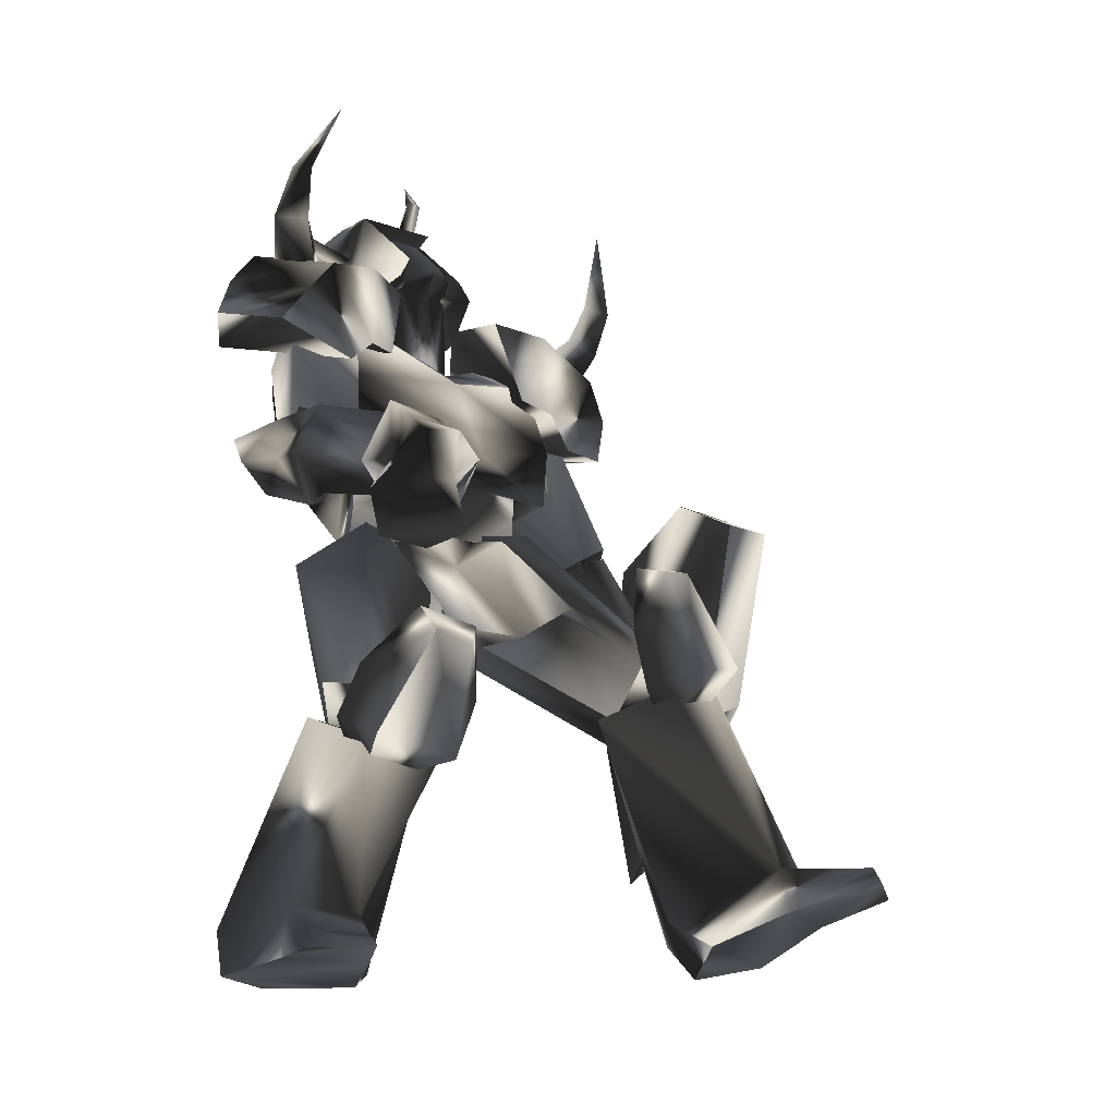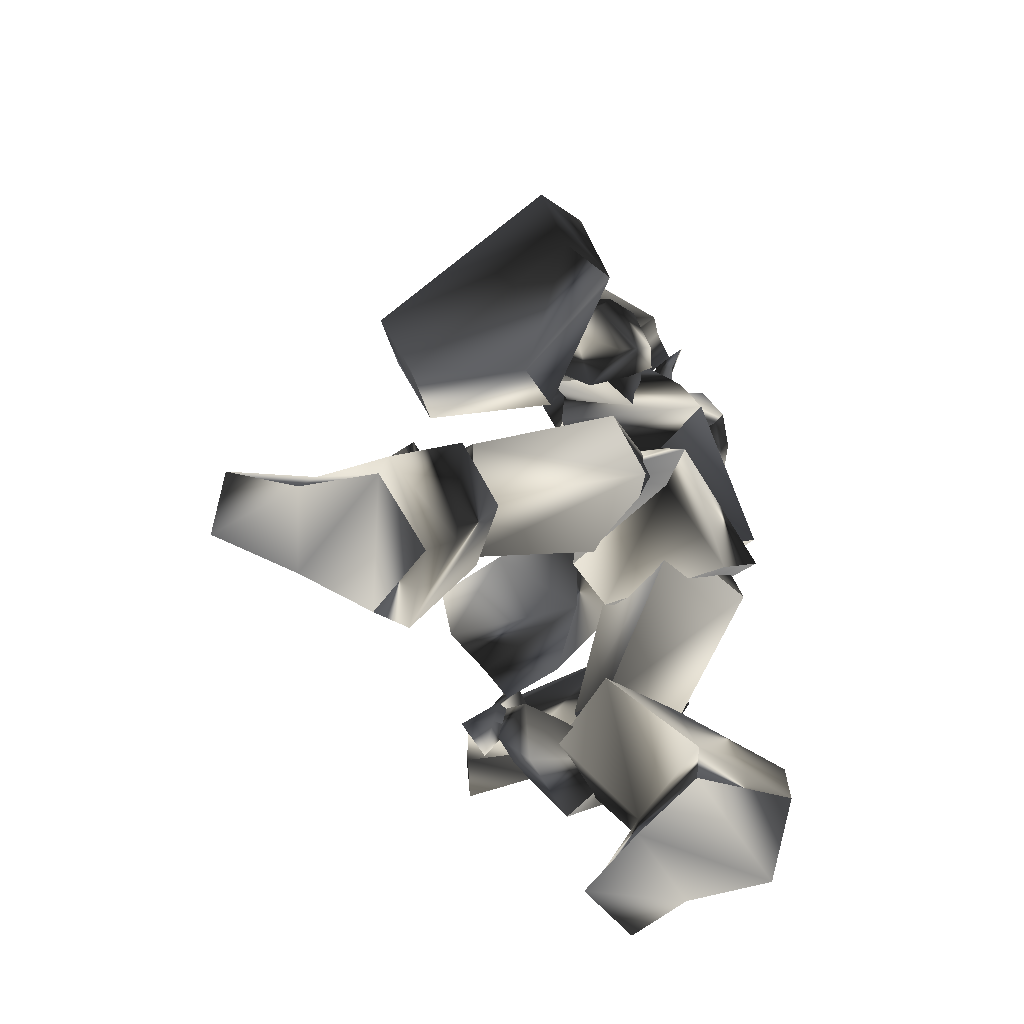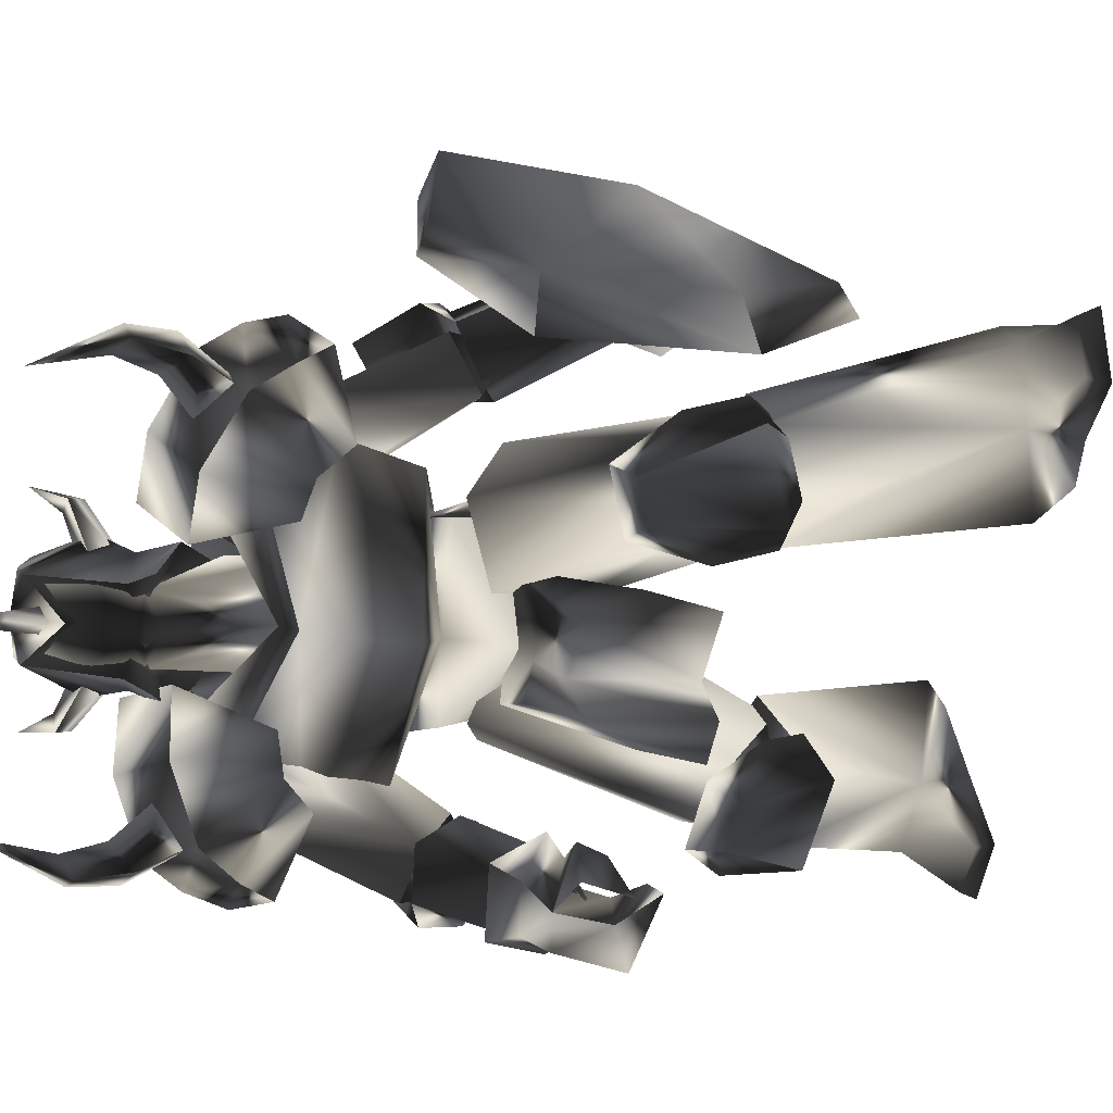
<metadata>
{"format":"obj","ext":"obj","renderer":"f3d","projection":"perspective","resolution":1024,"background":"white","views":[{"elev":-22.3,"azim":22.7,"up":"+Z"},{"elev":-66.7,"azim":174.7,"up":"+Z"},{"elev":-12.9,"azim":70.4,"up":"+Y"}]}
</metadata>
<code>
o Models/knight/frames/knight_pain_a_1
v -7.428 -4.929 23.2
v -4.517 -3.724 23.2
v -4.914 -5.984 21.22
v -6.105 -0.8614 23.4
v -3.326 -1.615 21.41
v -7.561 -0.2587 17.84
v -9.281 -0.4094 19.82
v -8.884 -3.875 17.64
v -10.08 -2.82 19.63
v -2.797 -4.327 18.03
v -3.723 -5.833 18.63
v -1.738 -5.231 19.03
v -8.222 -3.121 13.66
v -5.311 -5.381 12.07
v -1.738 -4.477 20.02
v -1.341 -3.875 19.23
v -2.399 -2.368 19.03
v -6.502 0.7959 13.86
v -3.061 -0.2587 12.07
v -5.708 -1.615 17.04
v -6.502 -3.875 16.84
v -2.664 -3.423 12.07
v 0.6443 1.549 5.109
v -0.1497 -4.327 1.132
v -0.01738 -4.176 5.308
v -4.649 4.261 1.331
v 0.3796 1.851 1.331
v -5.443 5.316 -1.254
v -10.74 -1.615 -2.05
v -9.546 -1.615 0.5353
v -5.443 -7.491 3.717
v -6.237 -6.587 0.7341
v -5.443 -7.039 15.45
v -9.149 -4.929 15.85
v -4.252 -2.519 8.489
v -4.385 3.659 -3.243
v 0.7767 -2.067 -3.442
v -1.341 -3.875 12.86
v -1.87 0.9466 15.45
v -5.84 2.001 16.05
v 1.041 2.453 14.46
v -0.5467 -4.176 12.07
v -4.385 -9.901 14.26
v -11 -7.641 14.85
v -4.12 4.864 14.65
v 1.571 4.713 10.88
v -5.576 -11.86 10.48
v 1.571 -4.929 6.7
v -12.19 -5.833 12.86
v -6.237 4.563 12.67
v 1.835 3.508 6.7
v -4.252 -10.65 6.501
v -12.06 -4.477 8.291
v -7.296 4.713 8.291
v -5.311 -7.943 6.103
v -8.752 -3.121 3.518
v -4.517 3.056 4.314
v 0.909 1.248 7.097
v -8.487 -1.163 -4.038
v -1.473 -4.477 -3.84
v 2.762 -18.79 0.3364
v 1.041 -18.94 0.5353
v 2.497 -18.64 3.916
v 3.82 -18.49 2.723
v 4.747 -16.08 2.922
v 3.688 -15.17 4.115
v 3.026 -13.52 1.132
v 4.35 -14.87 0.7341
v 1.306 -15.78 -1.056
v 3.026 -16.53 -0.8567
v 1.306 -16.23 -2.646
v 6.07 -17.58 1.927
v 1.438 -15.78 -0.6579
v 6.07 -18.04 -1.056
v 1.041 -17.89 -0.6579
v 1.438 -17.43 -3.243
v 5.673 -20.15 -1.851
v 4.747 -19.24 1.53
v 6.6 -16.23 0.7341
v 4.35 -14.12 0.1376
v 4.615 -14.72 -1.254
v 3.423 -15.17 -1.254
v 5.012 -16.68 -2.448
v 6.07 -16.53 -3.442
v 3.423 -15.78 -3.641
v 4.217 9.384 -4.237
v 2.1 11.79 -2.448
v 4.35 10.89 1.331
v 3.291 15.26 -3.84
v 4.35 14.96 1.728
v 7.261 10.29 -3.84
v 7.394 9.836 -0.8567
v 10.04 9.986 1.132
v 8.32 10.74 -6.027
v 16 3.96 -17.36
v 21.02 5.015 -17.56
v 16.66 3.508 -19.95
v 21.55 4.713 -18.55
v 10.44 1.097 -20.54
v 12.42 2.453 -21.74
v 9.908 6.672 -22.53
v 8.32 6.521 -20.54
v 12.29 9.986 -18.16
v 12.69 10.29 -21.34
v 20.89 8.48 -18.55
v 20.5 8.028 -17.56
v 16.13 8.028 -17.16
v 16.92 8.48 -19.75
v 11.23 -0.108 -7.419
v 6.864 -0.2587 -8.811
v 8.32 6.672 -6.822
v 12.29 4.111 -6.226
v 5.938 4.111 -9.805
v -2.929 -8.696 -23.72
v -0.9438 -12.76 -22.93
v -3.194 -9.298 -21.14
v -0.4144 -12.61 -23.72
v -11 -5.683 -23.72
v -5.708 -4.779 -23.92
v -5.708 -3.423 -22.93
v -10.87 -5.381 -21.14
v -10.74 -11.26 -21.74
v -10.6 -10.81 -24.12
v -5.708 -12.46 -21.14
v -3.194 -14.72 -23.13
v -3.326 -15.02 -24.12
v -6.105 -12.61 -23.92
v -5.443 -11.86 -10.6
v -1.341 -5.683 -11.4
v 1.174 -9.298 -13.19
v -1.341 -13.07 -12.59
v -5.708 -7.34 -11.59
v 5.673 -8.395 -6.425
v 1.041 -9.148 -4.038
v 4.085 -10.2 -6.425
v 1.438 -7.943 -1.453
v 3.556 -6.436 0.3364
v 1.174 -5.231 1.132
v -3.194 -6.587 1.331
v 0.512 -0.7107 1.927
v 2.497 -2.971 1.331
v 4.085 -3.875 -0.2602
v -0.1497 -7.039 1.132
v 7.923 -7.039 -4.635
v 0.3796 -4.176 -5.033
v 5.409 -2.368 -2.845
v 8.717 -3.875 -5.43
v 13.08 -0.8614 -6.822
v 10.17 -1.163 -7.618
v 9.776 -2.067 -4.436
v 11.5 -0.8614 -0.6579
v 11.89 1.248 -0.0613
v 14.01 3.659 -5.43
v 9.643 -1.163 -0.2602
v 11.63 5.617 -5.629
v 9.776 3.357 -10
v 10.31 2.152 0.7341
v 11.23 4.713 -2.448
v 7.394 4.412 -10
v -3.061 4.111 -2.845
v 7.658 0.1933 -8.811
v -2.532 -1.464 -2.05
v 10.57 2.755 -8.811
v 9.379 0.4946 -5.43
v -1.076 5.918 1.927
v 7.658 5.768 -4.635
v -5.046 1.399 1.927
v 10.04 4.261 -4.635
v 1.174 2.453 4.512
v 0.2473 -1.916 2.922
v -1.341 -2.368 20.02
v -0.8114 -1.916 18.83
v -4.517 -3.573 18.63
v -4.649 -0.108 19.03
v -2.929 0.1933 17.24
v -8.09 -0.4094 16.44
v -9.149 -4.025 16.24
v -9.149 -4.327 13.86
v -7.693 0.1933 14.06
v -5.311 -7.34 17.04
v -2.664 -6.587 19.82
v -2.929 -7.189 18.43
v -6.767 -2.82 19.23
v -8.355 -4.779 24
v -10.74 -4.327 23.01
v -9.149 0.344 23.2
v -6.37 -5.532 24
v -6.237 -3.272 24.6
v -8.09 -6.587 20.62
v -10.74 -3.573 17.84
v -11.27 -2.82 21.22
v -9.678 0.04263 18.03
v -5.708 0.9466 20.82
v -10.6 -0.56 21.41
v -7.031 -0.7107 24.2
v -5.046 -1.464 24.2
v -2.664 -4.176 22.61
v -6.37 -6.436 18.83
v -6.634 -5.683 19.23
v -7.958 -4.929 19.43
v -9.678 -7.943 20.82
v -7.958 -4.929 21.02
v -6.37 -5.532 20.62
v -9.413 -7.189 21.81
v -8.752 -8.244 21.81
v -11 -7.943 23.2
v -5.046 -0.7107 19.23
v -5.046 -1.163 20.82
v -5.443 2.453 22.21
v -6.634 -0.7107 21.22
v -6.634 -0.56 19.43
v -6.634 2.001 22.21
v -6.502 2.755 21.22
v -7.296 3.357 23.8
v -3.988 -3.875 22.61
v -4.782 -4.327 23.01
v -3.855 -4.477 25.19
v -5.179 -3.573 23.6
v -4.385 -2.971 23.01
v -4.385 -3.875 25.19
v -3.591 -3.573 25.19
v -4.517 -3.875 26.59
v -4.517 -12.16 1.927
v -8.09 -12.01 2.922
v -4.649 -13.97 0.933
v -7.825 -13.37 2.325
v -8.222 -15.63 3.518
v -5.046 -17.13 2.524
v -8.752 -15.63 4.91
v -5.179 -17.28 4.711
v -3.061 -16.38 5.705
v -2.532 -12.16 3.518
v -2.002 -13.67 5.904
v -3.855 -13.97 1.53
v -4.252 -16.68 2.922
v 2.232 -16.23 -0.6579
v 1.968 -18.49 0.7341
v 3.953 -15.78 3.319
v 3.026 -18.34 3.12
v 3.423 -14.57 0.933
v -3.988 -11.86 3.518
v -10.21 -9.449 12.47
v -6.502 -14.27 3.916
v -7.031 -6.135 10.88
v -3.194 -15.63 2.126
v -1.87 -13.82 5.507
v -7.693 -11.71 14.65
v -4.385 -16.23 5.904
v -8.222 -6.737 14.85
v -4.782 -8.997 14.26
v 10.31 8.028 -6.822
v 14.01 9.685 5.308
v 11.76 10.44 -5.232
v 12.69 6.973 5.109
v 5.276 13.75 -13.19
v 3.82 12.55 -14.98
v 0.6443 16.92 -4.834
v 3.291 18.27 -3.442
v 4.615 18.27 7.097
v 1.968 16.77 7.296
v 8.982 13.15 8.887
v 7.791 11.79 9.086
v -2.135 9.986 3.319
v -3.591 7.576 6.899
v -1.87 8.028 3.518
v -3.326 9.082 6.501
v -0.2821 12.4 5.507
v -2.135 10.74 8.092
v 1.174 11.79 6.899
v -1.473 10.29 9.484
v 3.159 7.726 4.512
v 0.512 7.425 2.922
v 3.026 10.44 5.705
v -1.076 9.836 3.319
v 0.3796 11.79 5.109
v 2.1 12.4 -2.05
v 3.423 14.2 -0.6579
v 5.806 10.59 -1.056
v 5.673 13 -0.0613
v 3.556 10.29 -2.448
v -0.01738 10.74 5.308
v -3.194 6.22 14.26
v -0.4144 7.726 3.518
v -4.12 2.604 11.07
v 2.894 6.973 4.314
v 2.497 9.685 2.723
v 0.6443 5.165 15.05
v 3.291 9.836 6.103
v -3.326 2.152 15.05
v 0.2473 1.7 12.86
v 3.82 8.48 21.61
v 2.497 8.781 18.83
v 4.615 7.576 21.41
v 3.82 7.274 18.43
v 3.159 7.124 22.01
v 2.232 6.672 19.63
v 4.615 5.768 26.19
v 2.365 5.768 14.65
v -0.01738 7.425 15.65
v 0.6443 4.713 17.24
v -0.01738 10.29 15.25
v -3.988 8.932 13.26
v 0.115 10.89 13.06
v 3.291 3.96 10.48
v 3.423 8.63 11.67
v 4.35 7.274 13.66
v -3.988 2.152 19.23
v 0.3796 -0.7107 17.64
v 1.703 0.4946 12.67
v -1.87 5.165 19.23
v -5.576 5.467 15.45
v 2.365 2.303 17.64
v -4.517 7.274 14.85
v 2.894 2.303 12.27
v 4.085 5.768 15.85
v -0.1497 8.781 17.44
v -4.517 -15.78 21.41
v -6.899 -15.63 18.83
v -5.708 -15.93 21.61
v -4.914 -15.17 18.43
v -5.973 -13.67 19.63
v -5.576 -14.42 22.01
v -3.591 -14.12 26.19
v -6.105 -11.26 17.04
v -8.09 -13.07 15.45
v -5.179 -13.22 14.65
v -9.943 -16.23 12.86
v -12.19 -12.16 13.06
v -9.678 -15.48 15.25
v -5.708 -16.23 11.67
v -3.326 -12.31 10.48
v -4.385 -15.63 13.66
v -2.664 -8.545 12.47
v -3.194 -6.587 17.44
v -8.487 -6.436 18.83
v -11.53 -8.395 15.05
v -8.487 -10.2 19.03
v -3.194 -10.2 17.44
v -11.66 -10.65 14.65
v -2.797 -10.81 12.07
v -3.723 -14.12 15.85
v -9.016 -14.12 17.44
v 3.159 -8.696 -9.805
v 1.438 -7.943 -12.59
v 2.762 -10.35 -13.58
v 4.482 -12.16 -8.015
v 3.291 -14.12 -7.618
v 0.115 -14.42 -12.99
v 4.085 -10.96 -6.425
v -3.326 -9.449 -13.98
v -2.532 -13.97 -11.59
v 2.232 -13.97 -6.027
v -0.8114 -14.72 -9.01
v -1.341 -6.737 -12.19
v -10.08 -3.423 -3.243
v -5.046 -8.997 -13.38
v -5.311 -0.2587 -2.448
v 0.115 -9.148 -9.606
v -1.473 -10.5 -13.38
v -4.782 -11.56 -8.612
v -9.149 -7.34 0.5353
v -8.09 -1.615 1.728
v -2.135 -12.16 -9.209
v -4.649 -7.34 2.524
v -2.267 -3.272 1.331
f 1 2 3
f 4 5 2
f 4 6 5
f 7 8 6
f 1 3 8
f 9 7 4
f 10 11 12
f 13 11 14
f 3 15 11
f 16 12 15
f 5 17 15
f 17 18 19
f 18 20 13
f 12 11 15
f 16 15 17
f 15 3 2
f 15 2 5
f 4 2 1
f 4 1 9
f 8 9 1
f 21 8 3
f 14 22 19
f 17 22 10
f 6 4 7
f 20 5 6
f 8 7 9
f 21 6 8
f 10 12 16
f 11 21 3
f 21 20 6
f 20 17 5
f 22 11 10
f 16 17 10
f 11 22 14
f 22 17 19
f 11 13 21
f 18 17 20
f 21 13 20
f 13 14 19
f 19 18 13
f 23 24 25
f 26 27 23
f 28 27 26
f 29 26 30
f 28 26 29
f 30 31 32
f 29 30 32
f 31 24 32
f 33 34 35
f 36 37 27
f 28 36 27
f 33 35 38
f 38 35 39
f 39 35 40
f 40 35 34
f 38 39 41
f 42 38 41
f 38 43 33
f 42 43 38
f 34 33 43
f 44 34 43
f 44 40 34
f 45 40 44
f 40 41 39
f 45 41 40
f 46 42 41
f 47 42 48
f 44 43 47
f 49 44 47
f 50 45 44
f 49 50 44
f 45 46 41
f 50 46 45
f 48 46 51
f 48 52 47
f 53 47 52
f 49 47 53
f 54 50 49
f 53 54 49
f 54 51 46
f 50 54 46
f 51 25 48
f 52 25 55
f 56 52 55
f 53 52 56
f 57 54 53
f 56 57 53
f 57 58 51
f 54 57 51
f 23 25 58
f 55 25 31
f 56 55 31
f 30 56 31
f 26 57 56
f 30 26 56
f 57 23 58
f 26 23 57
f 24 27 37
f 59 32 60
f 29 32 59
f 24 37 60
f 59 28 29
f 36 28 59
f 24 31 25
f 24 23 27
f 25 52 48
f 25 51 58
f 42 47 43
f 42 46 48
f 60 36 59
f 37 36 60
f 32 24 60
f 61 62 63
f 64 61 63
f 65 64 63
f 66 65 63
f 65 66 67
f 68 65 67
f 68 69 70
f 67 69 68
f 70 69 62
f 61 70 62
f 62 66 63
f 67 66 62
f 69 67 62
f 71 72 73
f 74 72 71
f 71 73 75
f 76 71 75
f 77 75 78
f 76 75 77
f 74 77 78
f 72 74 78
f 79 72 80
f 81 79 80
f 81 73 82
f 80 73 81
f 79 83 82
f 68 70 73
f 80 68 73
f 72 65 68
f 80 72 68
f 84 74 85
f 72 78 64
f 65 72 64
f 75 61 64
f 78 75 64
f 73 70 61
f 75 73 61
f 79 73 72
f 82 73 79
f 84 77 74
f 84 76 77
f 76 84 85
f 83 81 82
f 83 79 81
f 71 85 74
f 85 71 76
f 86 87 88
f 87 89 90
f 89 87 86
f 91 92 93
f 90 89 94
f 93 90 94
f 92 88 90
f 94 86 91
f 91 93 94
f 88 92 91
f 88 91 86
f 90 88 87
f 86 94 89
f 90 93 92
f 95 96 97
f 97 96 98
f 99 100 101
f 99 101 102
f 103 102 101
f 103 101 104
f 105 106 107
f 105 107 108
f 96 106 98
f 98 106 105
f 109 110 111
f 109 111 112
f 97 98 108
f 108 98 105
f 96 95 107
f 96 107 106
f 107 112 111
f 107 111 103
f 111 113 102
f 111 102 103
f 110 99 113
f 113 99 102
f 110 109 95
f 110 95 99
f 108 107 104
f 104 107 103
f 104 101 100
f 110 113 111
f 104 97 108
f 99 95 100
f 100 95 97
f 109 112 95
f 95 112 107
f 104 100 97
f 114 115 116
f 117 115 114
f 118 119 120
f 121 118 120
f 118 121 122
f 123 118 122
f 124 125 126
f 127 124 126
f 117 125 115
f 126 125 117
f 128 129 130
f 131 128 130
f 127 117 114
f 126 117 127
f 124 116 115
f 125 124 115
f 128 131 124
f 122 128 124
f 121 132 128
f 122 121 128
f 132 120 129
f 121 120 132
f 116 130 129
f 120 116 129
f 123 124 127
f 122 124 123
f 119 118 123
f 128 132 129
f 127 114 123
f 119 116 120
f 114 116 119
f 116 131 130
f 124 131 116
f 114 119 123
f 133 134 135
f 136 137 133
f 134 136 135
f 138 139 140
f 138 141 142
f 140 142 141
f 136 143 138
f 135 136 133
f 144 137 142
f 140 134 145
f 146 140 145
f 138 137 136
f 142 137 138
f 133 144 145
f 134 140 139
f 138 140 141
f 139 138 143
f 139 136 134
f 142 146 147
f 142 140 146
f 136 139 143
f 144 133 137
f 142 147 144
f 144 147 146
f 145 134 133
f 146 145 144
f 148 149 150
f 148 150 151
f 148 151 152
f 148 152 153
f 151 150 154
f 153 155 156
f 156 148 153
f 154 150 157
f 157 150 158
f 152 151 154
f 152 154 157
f 156 155 149
f 152 158 153
f 158 152 157
f 153 158 155
f 149 148 156
f 150 149 155
f 150 155 158
f 159 160 161
f 161 160 162
f 163 161 164
f 165 160 166
f 166 160 159
f 167 160 165
f 165 166 168
f 165 168 169
f 162 170 164
f 162 164 161
f 165 169 170
f 162 167 170
f 160 167 162
f 168 163 164
f 159 163 166
f 161 163 159
f 169 168 164
f 169 164 170
f 170 167 165
f 163 168 166
f 171 172 173
f 171 174 175
f 175 174 176
f 177 178 179
f 180 178 177
f 181 182 180
f 181 183 173
f 184 185 186
f 173 172 175
f 187 184 188
f 184 187 189
f 189 190 191
f 191 190 192
f 193 186 194
f 195 186 193
f 196 197 188
f 196 183 197
f 187 183 181
f 181 198 187
f 198 177 190
f 176 192 190
f 174 193 192
f 193 174 196
f 185 191 194
f 180 198 181
f 188 197 187
f 188 195 196
f 188 186 195
f 184 186 188
f 194 186 185
f 192 194 191
f 190 177 176
f 179 176 177
f 176 179 175
f 175 172 171
f 177 198 180
f 190 189 198
f 191 185 189
f 193 196 195
f 194 192 193
f 192 176 174
f 183 187 197
f 183 196 171
f 189 187 198
f 171 196 174
f 189 185 184
f 180 182 173
f 173 175 179
f 178 180 173
f 179 178 173
f 173 182 181
f 173 183 171
f 199 200 201
f 202 203 204
f 202 204 200
f 200 199 203
f 202 200 203
f 205 206 204
f 206 201 204
f 206 205 201
f 205 204 203
f 201 200 204
f 199 201 205
f 205 203 199
f 207 208 209
f 210 211 212
f 210 212 208
f 208 207 211
f 210 208 211
f 213 214 212
f 214 209 212
f 214 213 209
f 213 212 211
f 209 208 212
f 207 209 213
f 213 211 207
f 215 216 217
f 218 219 220
f 218 220 216
f 216 215 219
f 218 216 219
f 221 222 220
f 222 217 220
f 222 221 217
f 221 220 219
f 217 216 220
f 215 217 221
f 221 219 215
f 223 224 225
f 225 224 226
f 226 227 228
f 226 228 225
f 227 229 230
f 227 230 228
f 229 224 230
f 230 224 223
f 226 224 227
f 227 224 229
f 231 232 233
f 232 223 225
f 232 225 234
f 234 225 235
f 235 225 228
f 235 228 231
f 231 228 230
f 223 232 231
f 223 231 230
f 234 235 236
f 236 235 237
f 231 233 238
f 231 238 239
f 231 239 237
f 231 237 235
f 240 232 236
f 236 232 234
f 233 232 238
f 238 232 240
f 240 236 238
f 238 236 237
f 238 237 239
f 241 242 243
f 244 242 241
f 245 246 241
f 243 242 247
f 248 243 247
f 249 247 242
f 246 248 247
f 250 246 247
f 246 250 244
f 241 246 244
f 250 247 249
f 244 250 249
f 242 244 249
f 248 246 245
f 243 248 245
f 241 243 245
f 251 252 253
f 254 252 251
f 255 251 253
f 256 251 255
f 257 255 258
f 256 255 257
f 257 258 259
f 260 257 259
f 259 261 262
f 260 259 262
f 262 261 252
f 254 262 252
f 252 261 259
f 257 251 256
f 254 251 257
f 262 254 257
f 260 262 257
f 258 255 253
f 258 253 252
f 259 258 252
f 263 264 265
f 266 264 263
f 267 268 266
f 263 267 266
f 269 270 268
f 267 269 268
f 269 264 270
f 265 264 269
f 268 264 266
f 270 264 268
f 271 272 273
f 263 265 272
f 274 263 272
f 275 263 274
f 267 263 275
f 273 267 275
f 269 267 273
f 273 272 265
f 269 273 265
f 276 275 274
f 277 275 276
f 278 271 273
f 279 278 273
f 277 279 273
f 275 277 273
f 276 272 280
f 274 272 276
f 278 272 271
f 280 272 278
f 278 276 280
f 277 276 278
f 279 277 278
f 281 282 283
f 283 282 284
f 283 285 286
f 287 282 281
f 287 281 288
f 282 287 289
f 287 288 285
f 287 285 290
f 284 290 285
f 284 285 283
f 289 287 290
f 289 290 284
f 289 284 282
f 286 285 288
f 286 288 281
f 286 281 283
f 291 292 293
f 294 293 292
f 295 296 291
f 297 291 293
f 298 299 300
f 294 298 300
f 300 296 294
f 298 292 299
f 295 297 293
f 291 297 295
f 292 298 294
f 293 294 295
f 292 291 296
f 299 292 296
f 296 295 294
f 296 300 299
f 301 302 303
f 302 304 305
f 306 301 303
f 304 306 305
f 307 308 309
f 310 307 311
f 308 312 309
f 308 307 310
f 313 302 301
f 314 304 302
f 314 315 306
f 315 316 301
f 312 315 314
f 309 314 313
f 310 311 313
f 312 310 316
f 313 311 309
f 302 313 314
f 305 303 302
f 306 304 314
f 314 309 312
f 313 316 310
f 301 316 313
f 310 312 308
f 316 315 312
f 301 306 315
f 303 305 306
f 309 311 307
f 317 318 319
f 318 317 320
f 319 321 322
f 317 319 323
f 324 325 326
f 324 326 320
f 320 321 324
f 325 318 326
f 317 323 322
f 322 323 319
f 320 326 318
f 322 320 317
f 321 319 318
f 321 318 325
f 320 322 321
f 325 324 321
f 327 328 329
f 330 331 328
f 327 329 332
f 330 332 331
f 333 334 335
f 336 335 337
f 333 338 334
f 337 335 334
f 329 328 339
f 328 331 340
f 332 341 340
f 329 342 341
f 340 341 338
f 339 340 333
f 339 336 337
f 342 337 338
f 333 336 339
f 340 339 328
f 328 327 330
f 340 331 332
f 338 333 340
f 337 342 339
f 339 342 329
f 334 338 337
f 338 341 342
f 341 332 329
f 332 330 327
f 335 336 333
f 343 344 345
f 346 343 345
f 347 346 345
f 348 347 345
f 349 343 346
f 350 351 348
f 348 345 350
f 352 343 349
f 353 343 352
f 349 346 347
f 352 349 347
f 344 351 350
f 348 353 347
f 352 347 353
f 351 353 348
f 350 345 344
f 351 344 343
f 353 351 343
f 354 355 356
f 357 355 354
f 358 354 359
f 360 355 361
f 356 355 360
f 361 355 362
f 363 360 361
f 364 363 361
f 358 365 357
f 354 358 357
f 365 364 361
f 365 362 357
f 357 362 355
f 358 359 363
f 360 359 356
f 356 359 354
f 358 363 364
f 365 358 364
f 361 362 365
f 360 363 359

</code>
